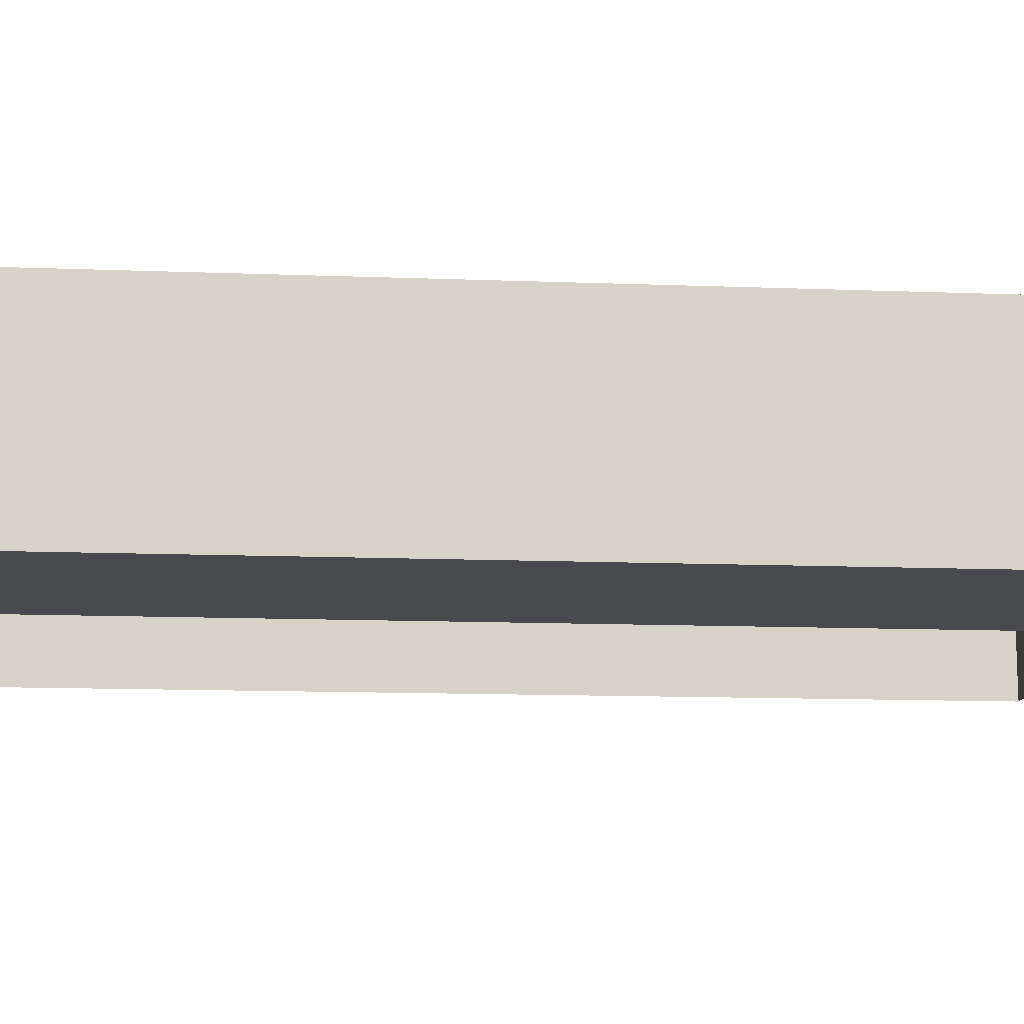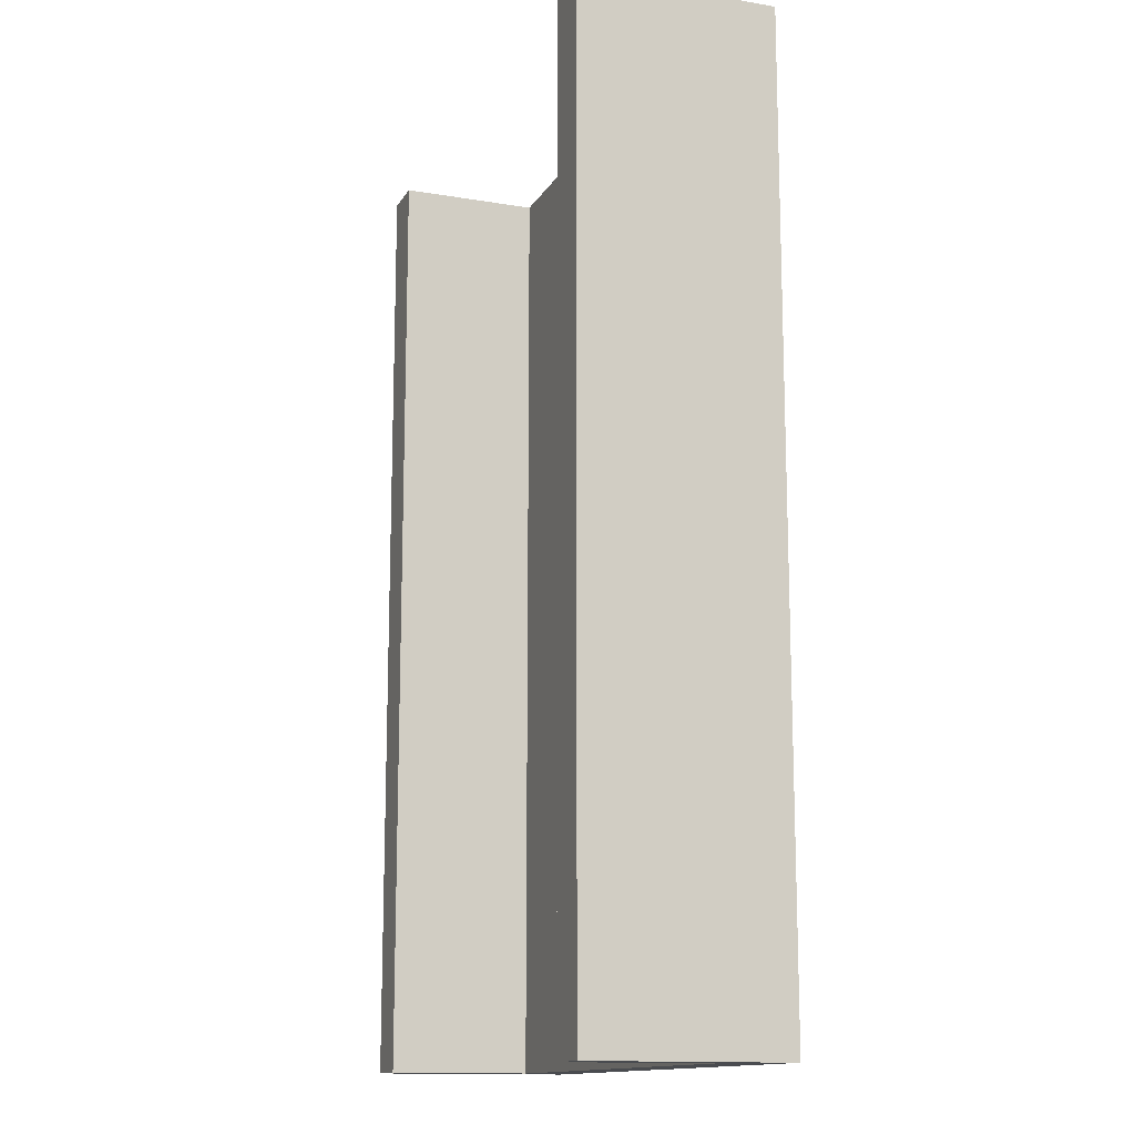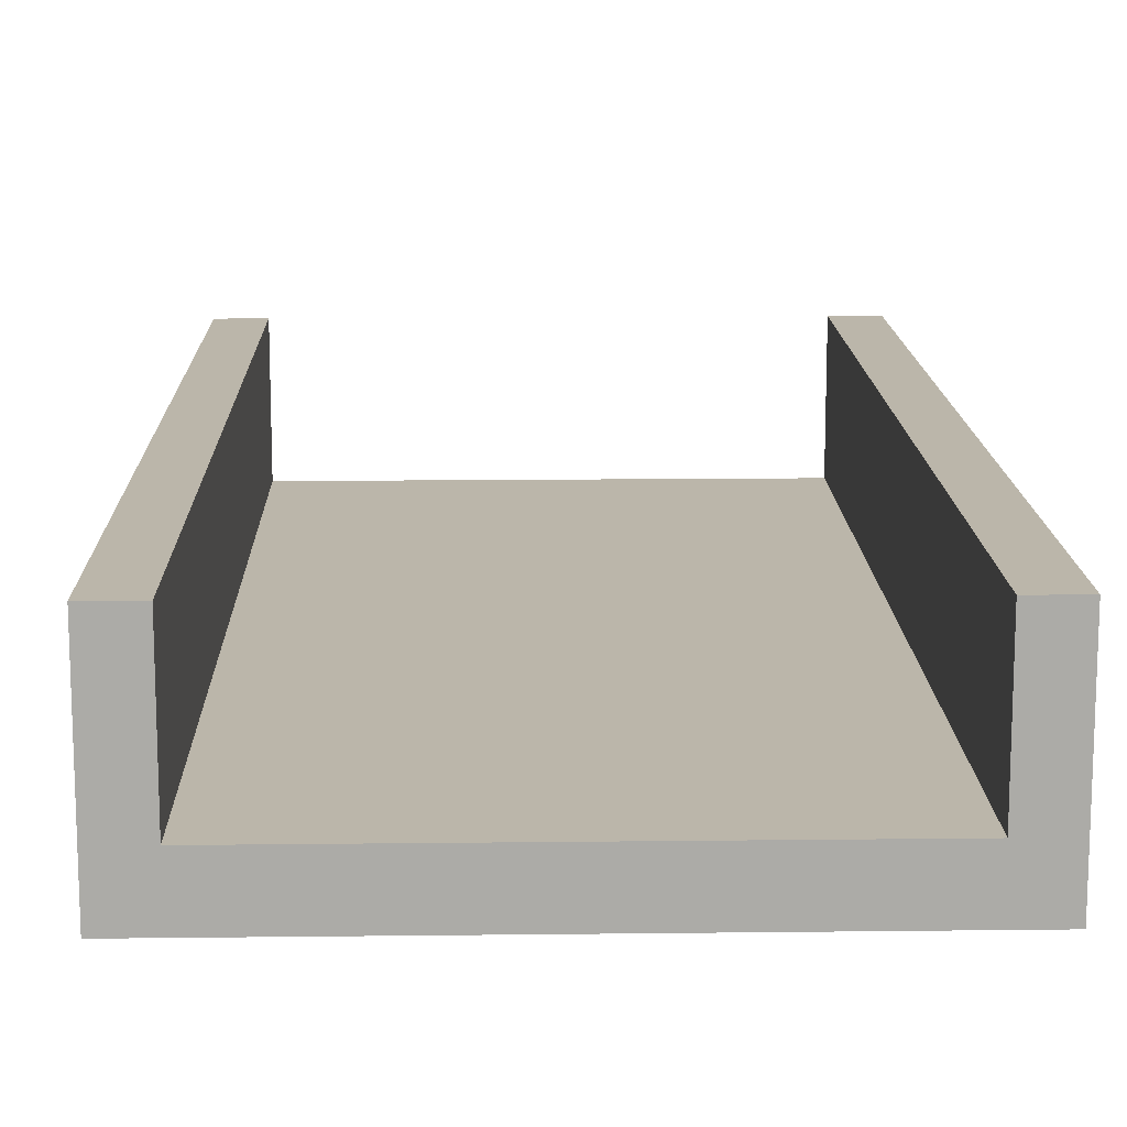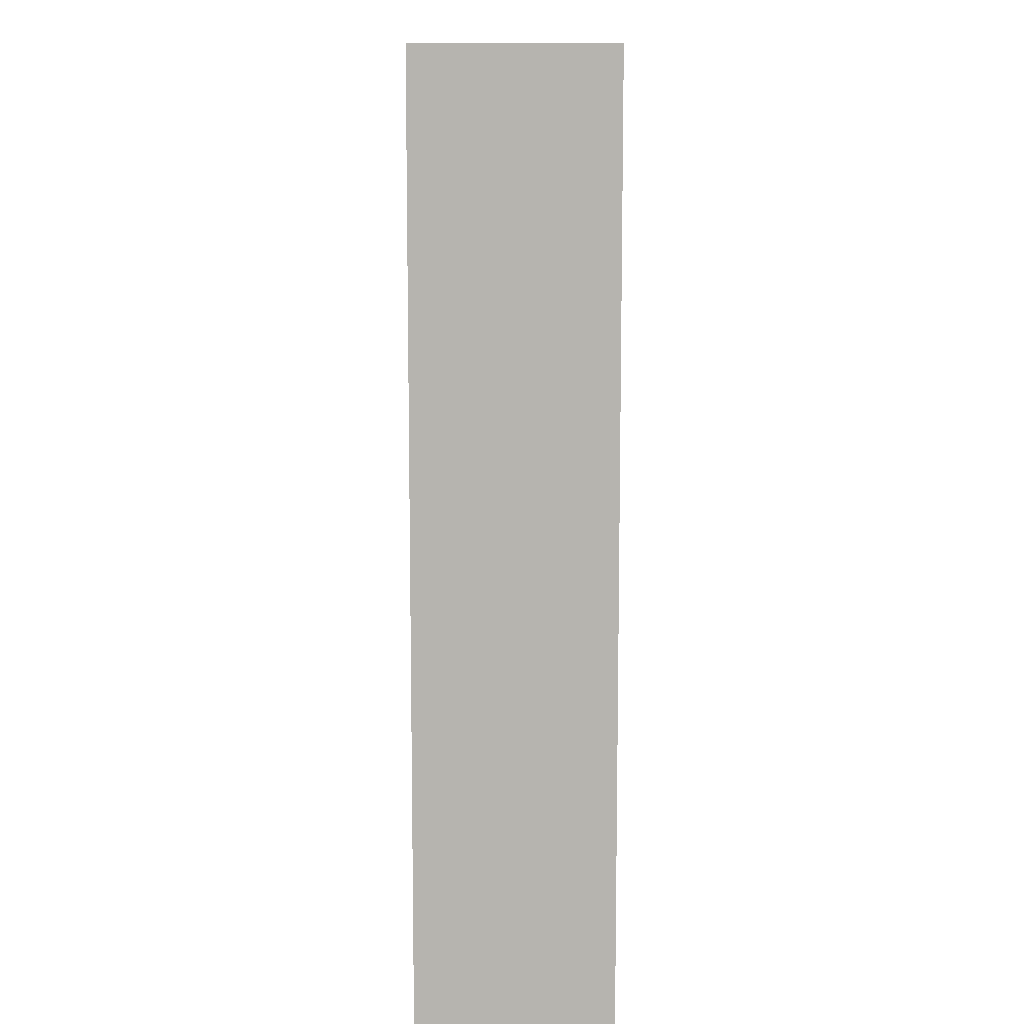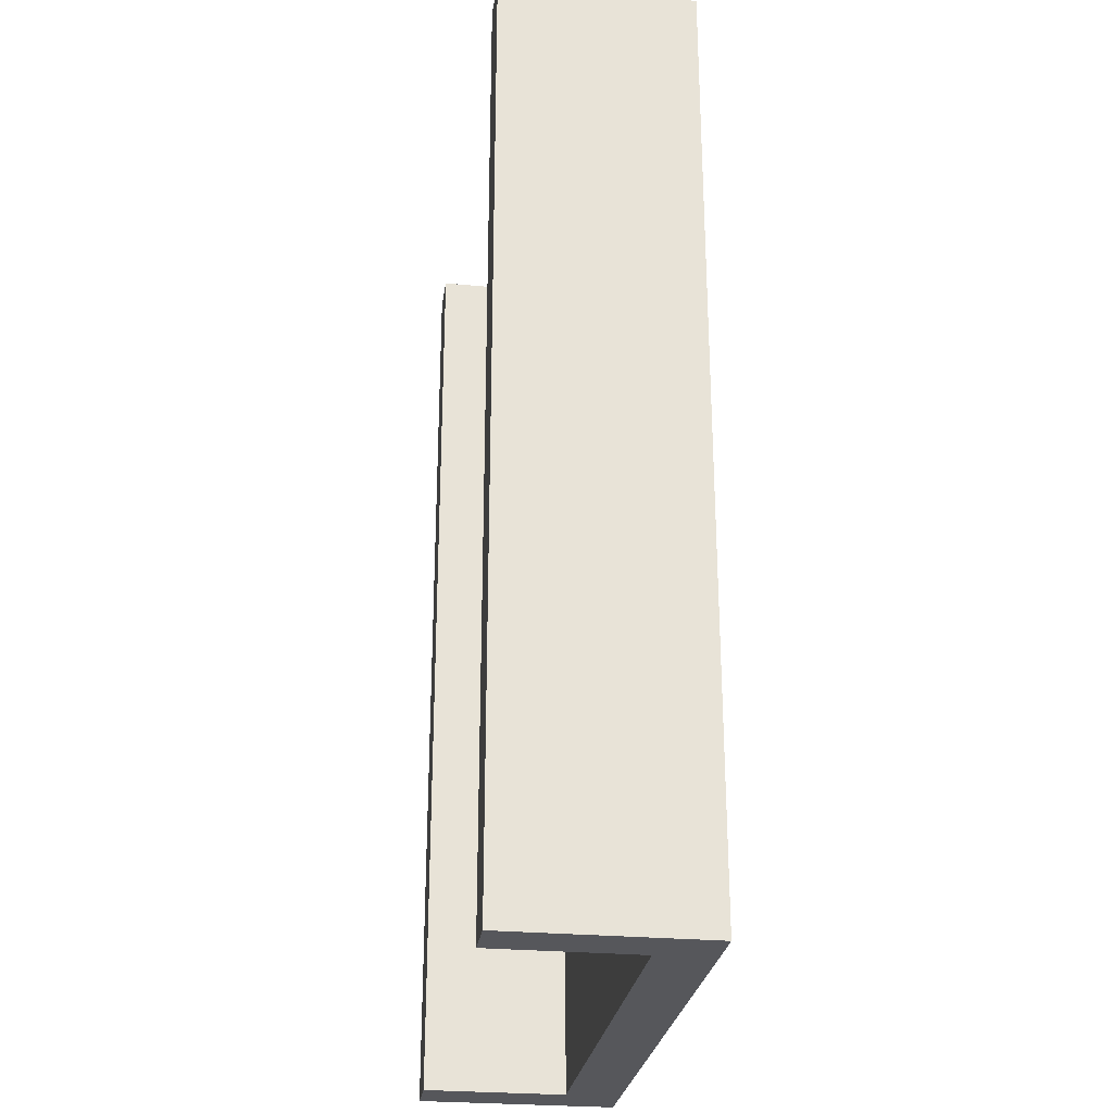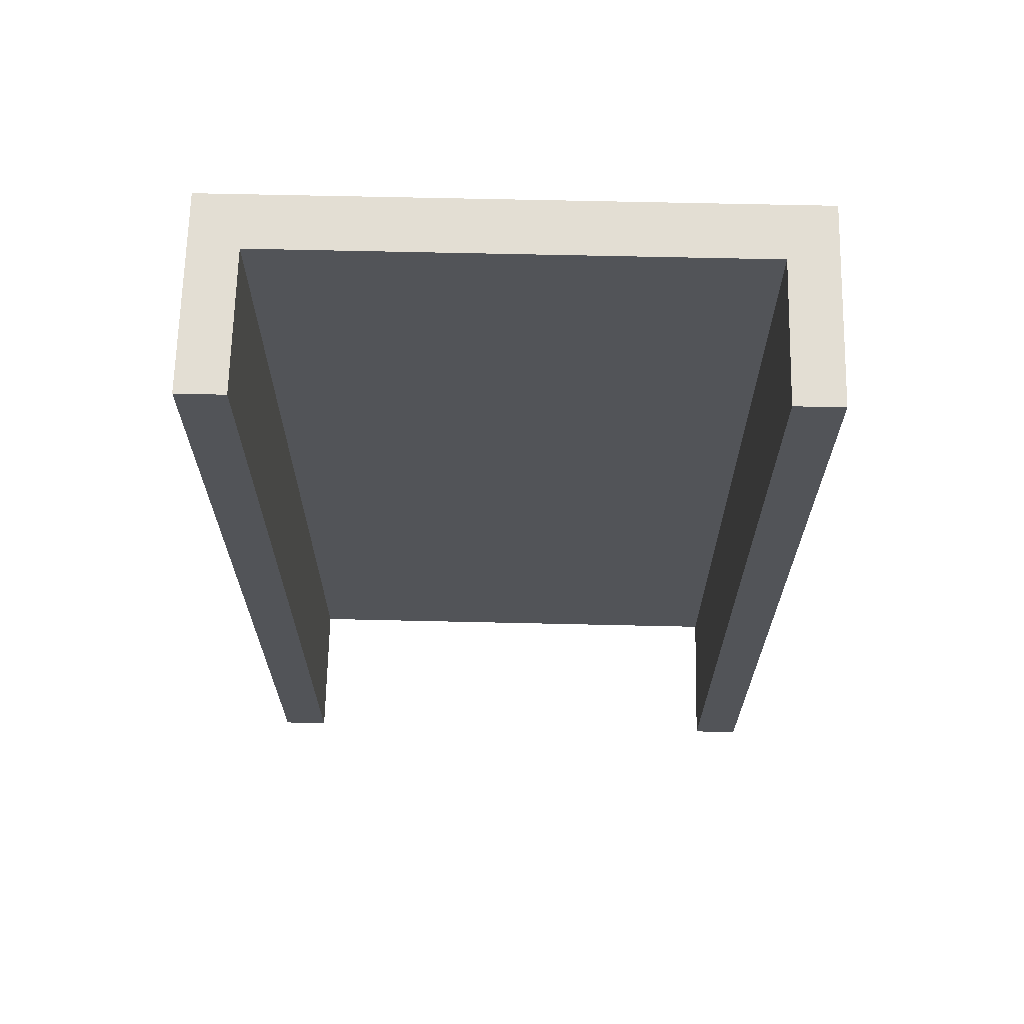
<metadata>
{"format":"obj","ext":"obj","renderer":"f3d","projection":"perspective","resolution":1024,"background":"white","views":[{"elev":-12.8,"azim":-95.1,"up":"+Z"},{"elev":-13.8,"azim":69.5,"up":"+Y"},{"elev":13.9,"azim":178.5,"up":"+Z"},{"elev":9.6,"azim":-90.5,"up":"+Y"},{"elev":-27.1,"azim":81.9,"up":"+Y"},{"elev":67.2,"azim":1.3,"up":"+Y"}]}
</metadata>
<code>
g Plane
v -0.5768 2 -0.08417
v -0.5768 0 -0.08417
v 0.4232 2 -0.08417
v 0.4232 0 -0.08417
v -0.07679 2 -0.08417
v -0.07679 0 -0.08417
v -0.5768 2 0.213
v -0.5768 0 0.213
v 0.4232 2 0.213
v 0.4232 0 0.213
v -0.6744 2 0.213
v -0.6744 0 0.213
v 0.5208 2 0.213
v 0.5208 0 0.213
v -0.6744 2 -0.1998
v -0.6744 0 -0.1998
v 0.5208 2 -0.1998
v 0.5208 0 -0.1998
v -0.07679 2 -0.1998
v -0.07679 0 -0.1998
f 5 6 4 3
f 1 2 6 5
f 3 4 10 9
f 2 1 7 8
f 9 10 14 13
f 8 7 11 12
f 13 14 18 17
f 12 11 15 16
f 9 13 17 3
f 3 17 19 5
f 5 19 15 1
f 1 15 11 7
f 4 18 14 10
f 6 20 18 4
f 2 16 20 6
f 8 12 16 2

</code>
